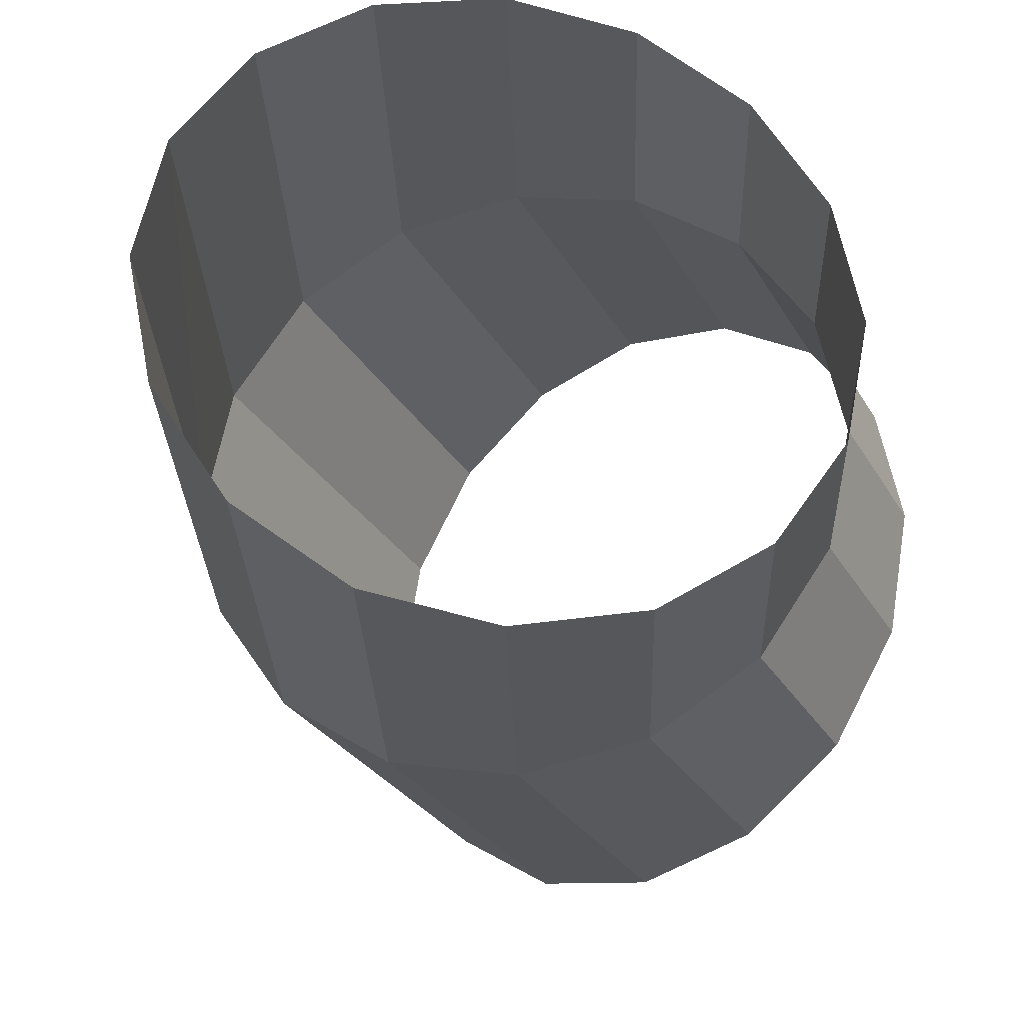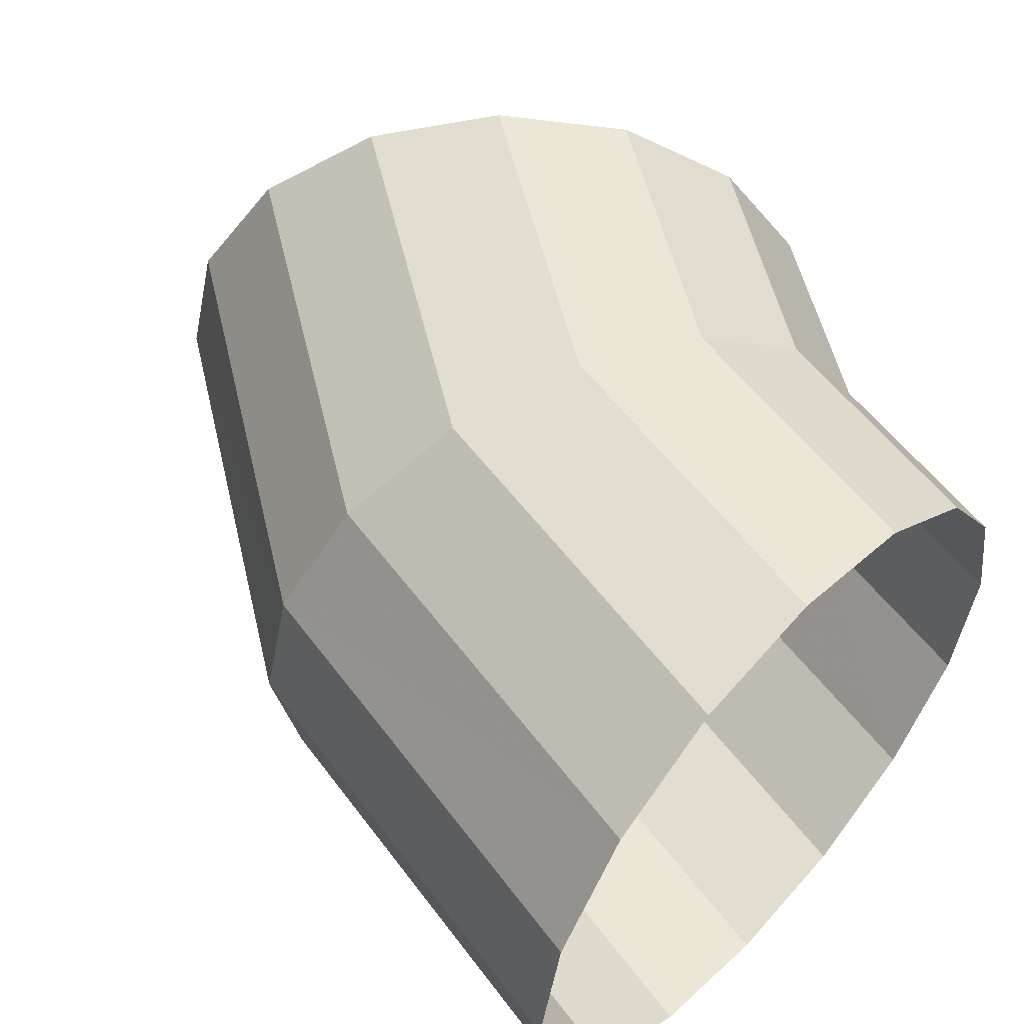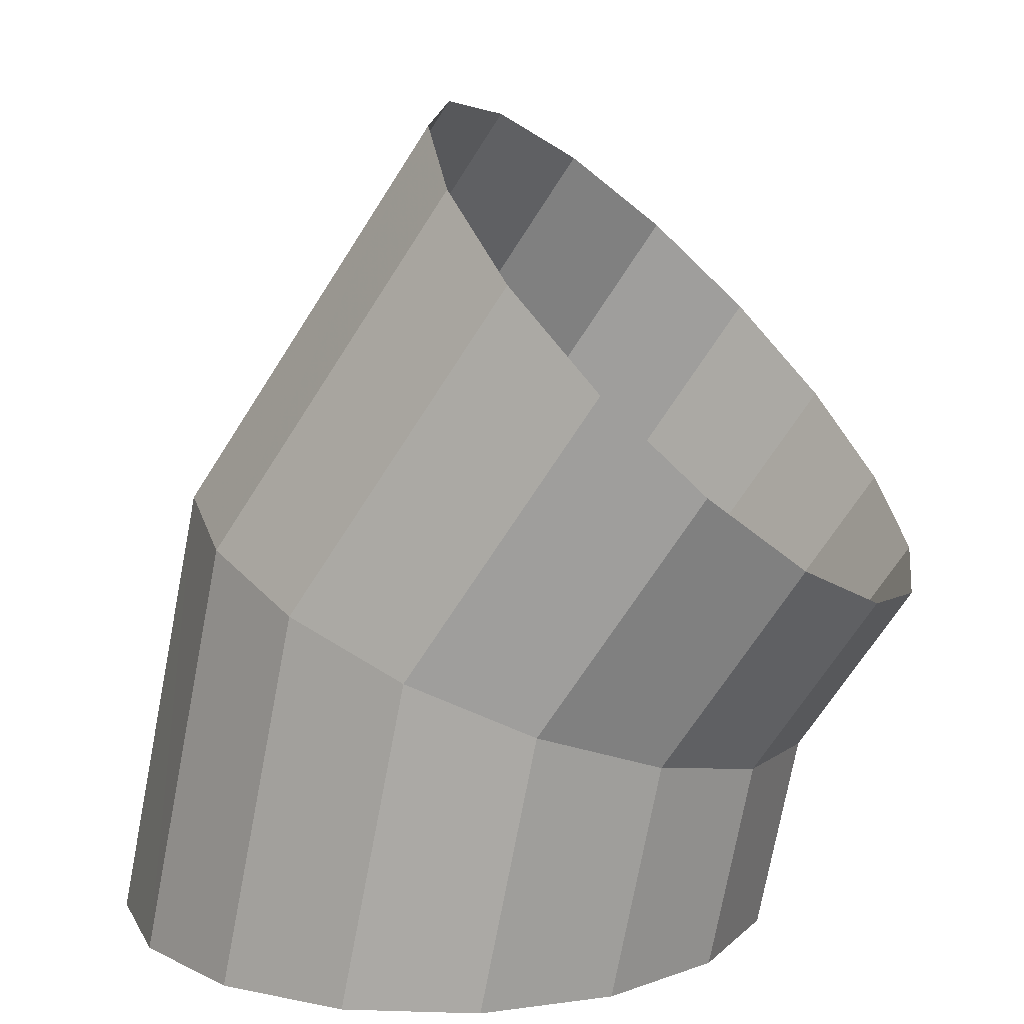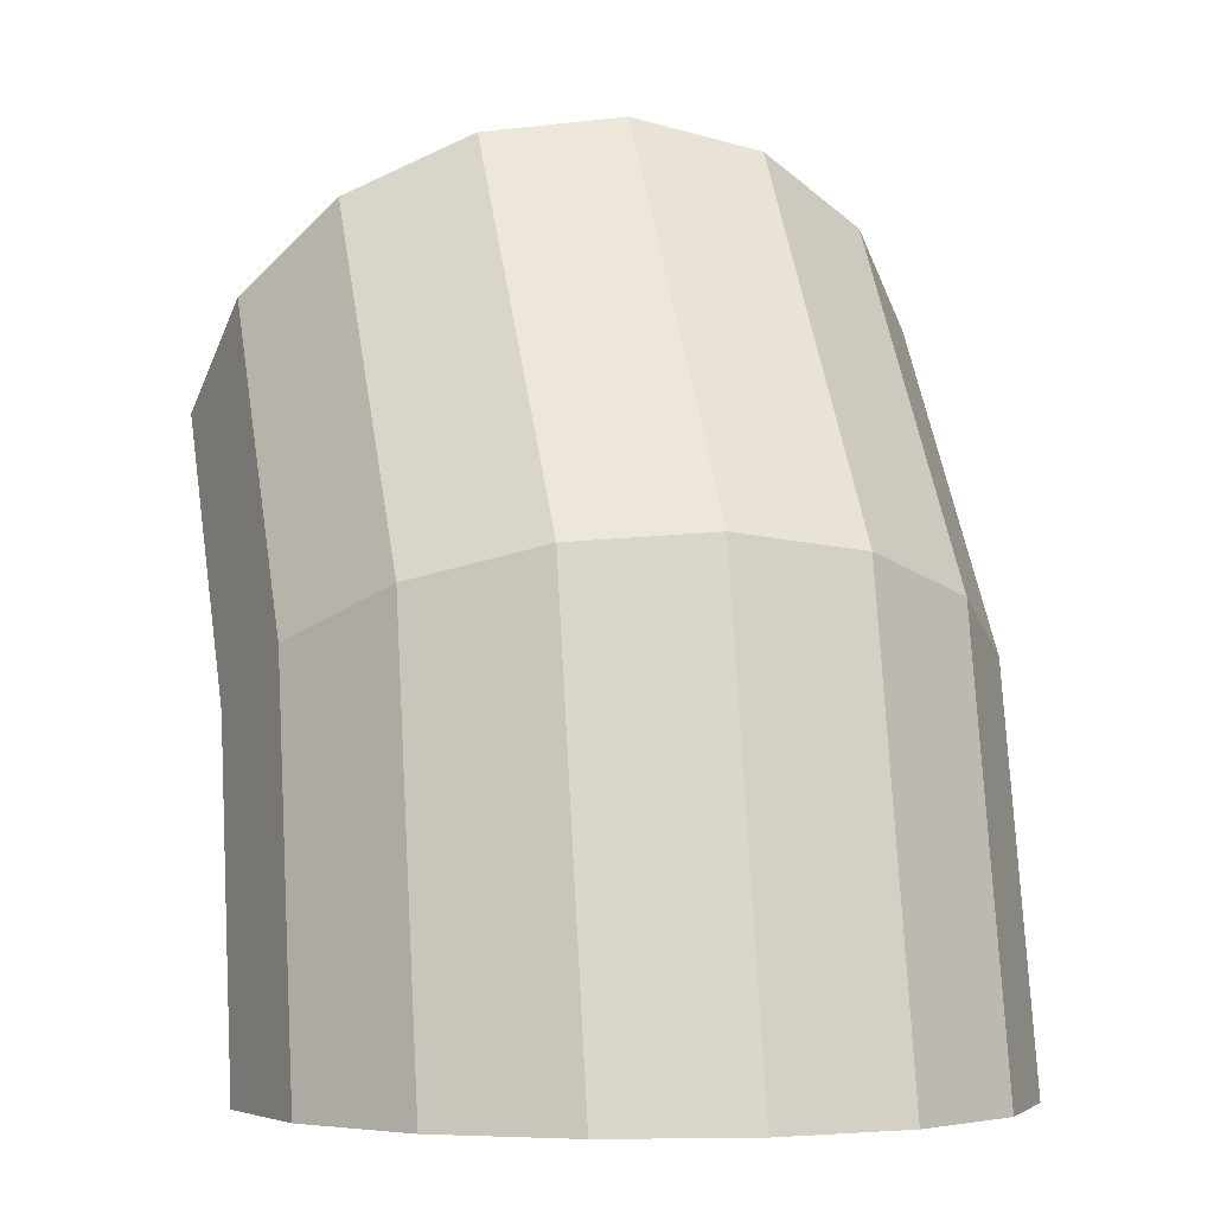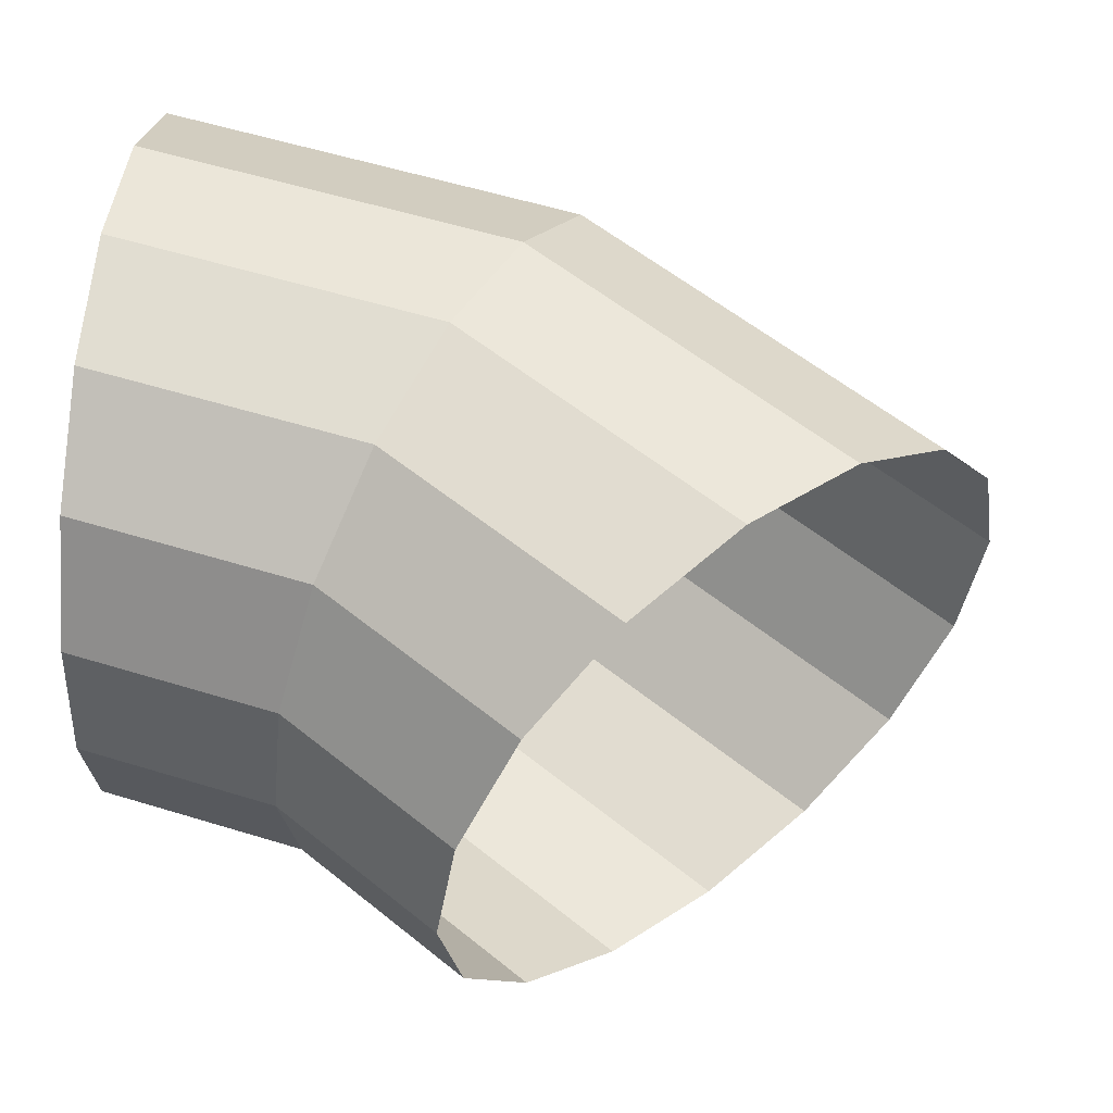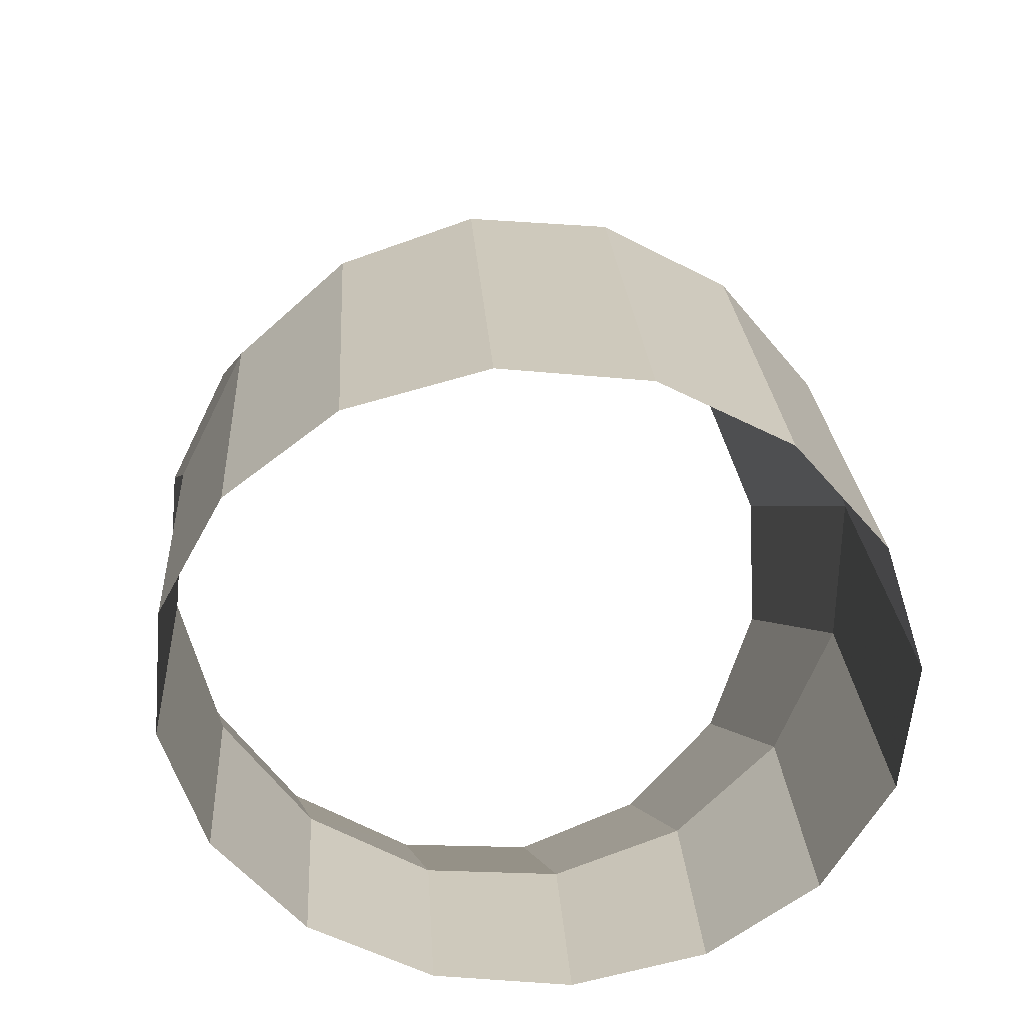
<metadata>
{"format":"obj","ext":"obj","renderer":"f3d","projection":"perspective","resolution":1024,"background":"white","views":[{"elev":-28.3,"azim":170.7,"up":"+Y"},{"elev":54.7,"azim":132.9,"up":"+Y"},{"elev":11.5,"azim":-164.6,"up":"+Z"},{"elev":-4.4,"azim":73.4,"up":"+Z"},{"elev":56.4,"azim":-83.4,"up":"+Y"},{"elev":-57.2,"azim":73.6,"up":"+Z"}]}
</metadata>
<code>
v 0.05 0.02 0
v 0.04619 0.02 0.01913
v 0.05326 0.01848 0.02207
v 0.05765 0.01848 0
v 0.05765 0.01848 0
v 0.05326 0.01848 0.02207
v 0.05926 0.01414 0.02455
v 0.06414 0.01414 0
v 0.06414 0.01414 0
v 0.05926 0.01414 0.02455
v 0.06327 0.007655 0.0262
v 0.06848 0.007655 0
v 0.06848 0.007655 0
v 0.06327 0.007655 0.0262
v 0.06467 0 0.02679
v 0.07 0 0
v 0.07 0 0
v 0.06467 0 0.02679
v 0.06327 -0.007655 0.0262
v 0.06848 -0.007655 0
v 0.06848 -0.007655 0
v 0.06327 -0.007655 0.0262
v 0.05926 -0.01414 0.02455
v 0.06414 -0.01414 0
v 0.06414 -0.01414 0
v 0.05926 -0.01414 0.02455
v 0.05326 -0.01848 0.02207
v 0.05765 -0.01848 0
v 0.05765 -0.01848 0
v 0.05326 -0.01848 0.02207
v 0.04619 -0.02 0.01913
v 0.05 -0.02 0
v 0.05 -0.02 0
v 0.04619 -0.02 0.01913
v 0.03913 -0.01848 0.01621
v 0.04235 -0.01848 0
v 0.04235 -0.01848 0
v 0.03913 -0.01848 0.01621
v 0.03313 -0.01414 0.01372
v 0.03586 -0.01414 0
v 0.03586 -0.01414 0
v 0.03313 -0.01414 0.01372
v 0.02913 -0.007655 0.01206
v 0.03152 -0.007655 0
v 0.03152 -0.007655 0
v 0.02913 -0.007655 0.01206
v 0.02772 0 0.01148
v 0.03 0 0
v 0.03 0 0
v 0.02772 0 0.01148
v 0.02913 0.007655 0.01206
v 0.03152 0.007655 0
v 0.03152 0.007655 0
v 0.02913 0.007655 0.01206
v 0.03313 0.01414 0.01372
v 0.03586 0.01414 0
v 0.03586 0.01414 0
v 0.03313 0.01414 0.01372
v 0.03913 0.01848 0.01621
v 0.04235 0.01848 0
v 0.04235 0.01848 0
v 0.03913 0.01848 0.01621
v 0.04619 0.02 0.01913
v 0.05 0.02 0
v 0.04619 0.02 0.01913
v 0.03535 0.02 0.03535
v 0.04077 0.01848 0.04077
v 0.05326 0.01848 0.02207
v 0.05326 0.01848 0.02207
v 0.04077 0.01848 0.04077
v 0.04535 0.01414 0.04535
v 0.05926 0.01414 0.02455
v 0.05926 0.01414 0.02455
v 0.04535 0.01414 0.04535
v 0.04842 0.007655 0.04842
v 0.06327 0.007655 0.0262
v 0.06327 0.007655 0.0262
v 0.04842 0.007655 0.04842
v 0.04949 0 0.04949
v 0.06467 0 0.02679
v 0.06467 0 0.02679
v 0.04949 0 0.04949
v 0.04842 -0.007655 0.04842
v 0.06327 -0.007655 0.0262
v 0.06327 -0.007655 0.0262
v 0.04842 -0.007655 0.04842
v 0.04535 -0.01414 0.04535
v 0.05926 -0.01414 0.02455
v 0.05926 -0.01414 0.02455
v 0.04535 -0.01414 0.04535
v 0.04077 -0.01848 0.04077
v 0.05326 -0.01848 0.02207
v 0.05326 -0.01848 0.02207
v 0.04077 -0.01848 0.04077
v 0.03535 -0.02 0.03535
v 0.04619 -0.02 0.01913
v 0.04619 -0.02 0.01913
v 0.03535 -0.02 0.03535
v 0.02994 -0.01848 0.02994
v 0.03913 -0.01848 0.01621
v 0.03913 -0.01848 0.01621
v 0.02994 -0.01848 0.02994
v 0.02535 -0.01414 0.02535
v 0.03313 -0.01414 0.01372
v 0.03313 -0.01414 0.01372
v 0.02535 -0.01414 0.02535
v 0.02229 -0.007655 0.02229
v 0.02913 -0.007655 0.01206
v 0.02913 -0.007655 0.01206
v 0.02229 -0.007655 0.02229
v 0.02122 0 0.02122
v 0.02772 0 0.01148
v 0.02772 0 0.01148
v 0.02122 0 0.02122
v 0.02229 0.007655 0.02229
v 0.02913 0.007655 0.01206
v 0.02913 0.007655 0.01206
v 0.02229 0.007655 0.02229
v 0.02535 0.01414 0.02535
v 0.03313 0.01414 0.01372
v 0.03313 0.01414 0.01372
v 0.02535 0.01414 0.02535
v 0.02994 0.01848 0.02994
v 0.03913 0.01848 0.01621
v 0.03913 0.01848 0.01621
v 0.02994 0.01848 0.02994
v 0.03535 0.02 0.03535
v 0.04619 0.02 0.01913
g mesh51479
f 1 2 3
f 3 4 1
f 5 6 7
f 7 8 5
f 9 10 11
f 11 12 9
f 13 14 15
f 15 16 13
f 17 18 19
f 19 20 17
f 21 22 23
f 23 24 21
f 25 26 27
f 27 28 25
f 29 30 31
f 31 32 29
f 33 34 35
f 35 36 33
f 37 38 39
f 39 40 37
f 41 42 43
f 43 44 41
f 45 46 47
f 47 48 45
f 49 50 51
f 51 52 49
f 53 54 55
f 55 56 53
f 57 58 59
f 59 60 57
f 61 62 63
f 63 64 61
f 65 66 67
f 67 68 65
f 69 70 71
f 71 72 69
f 73 74 75
f 75 76 73
f 77 78 79
f 79 80 77
f 81 82 83
f 83 84 81
f 85 86 87
f 87 88 85
f 89 90 91
f 91 92 89
f 93 94 95
f 95 96 93
f 97 98 99
f 99 100 97
f 101 102 103
f 103 104 101
f 105 106 107
f 107 108 105
f 109 110 111
f 111 112 109
f 113 114 115
f 115 116 113
f 117 118 119
f 119 120 117
f 121 122 123
f 123 124 121
f 125 126 127
f 127 128 125

</code>
